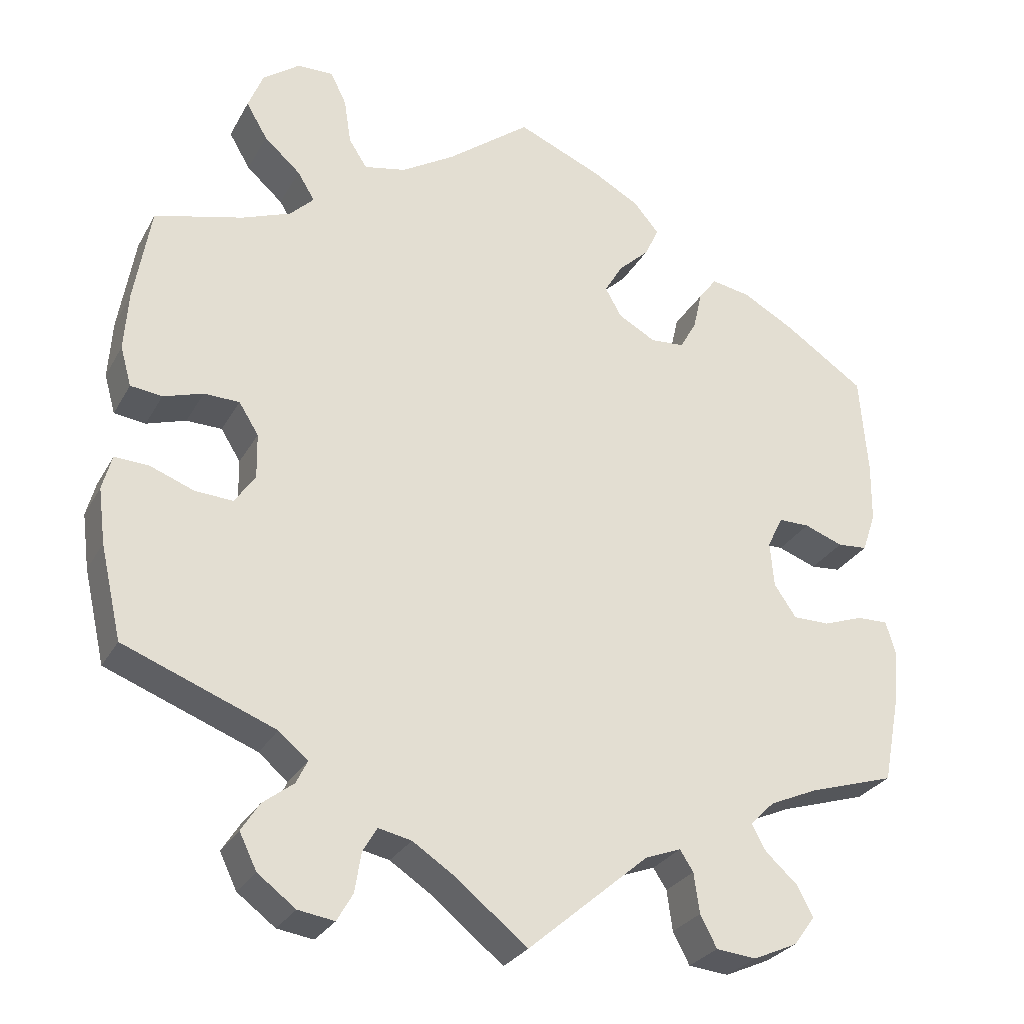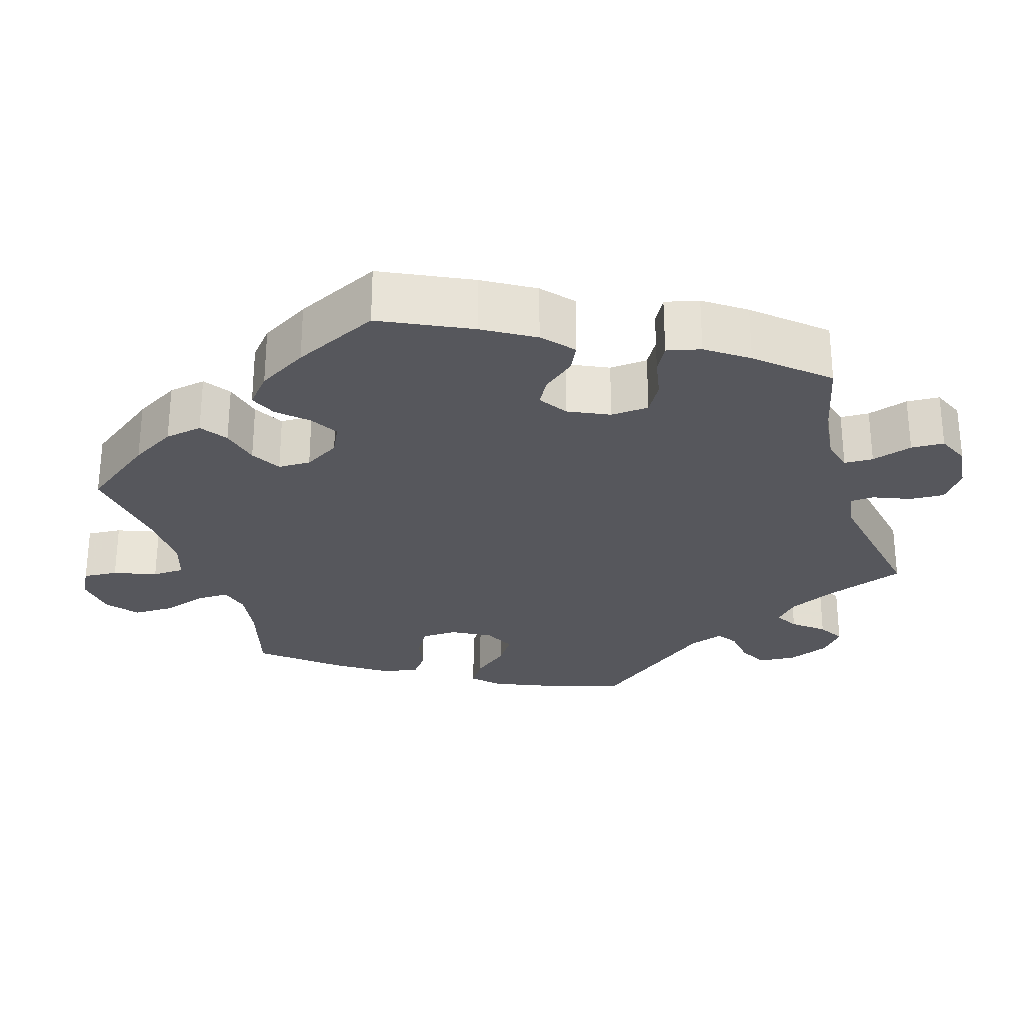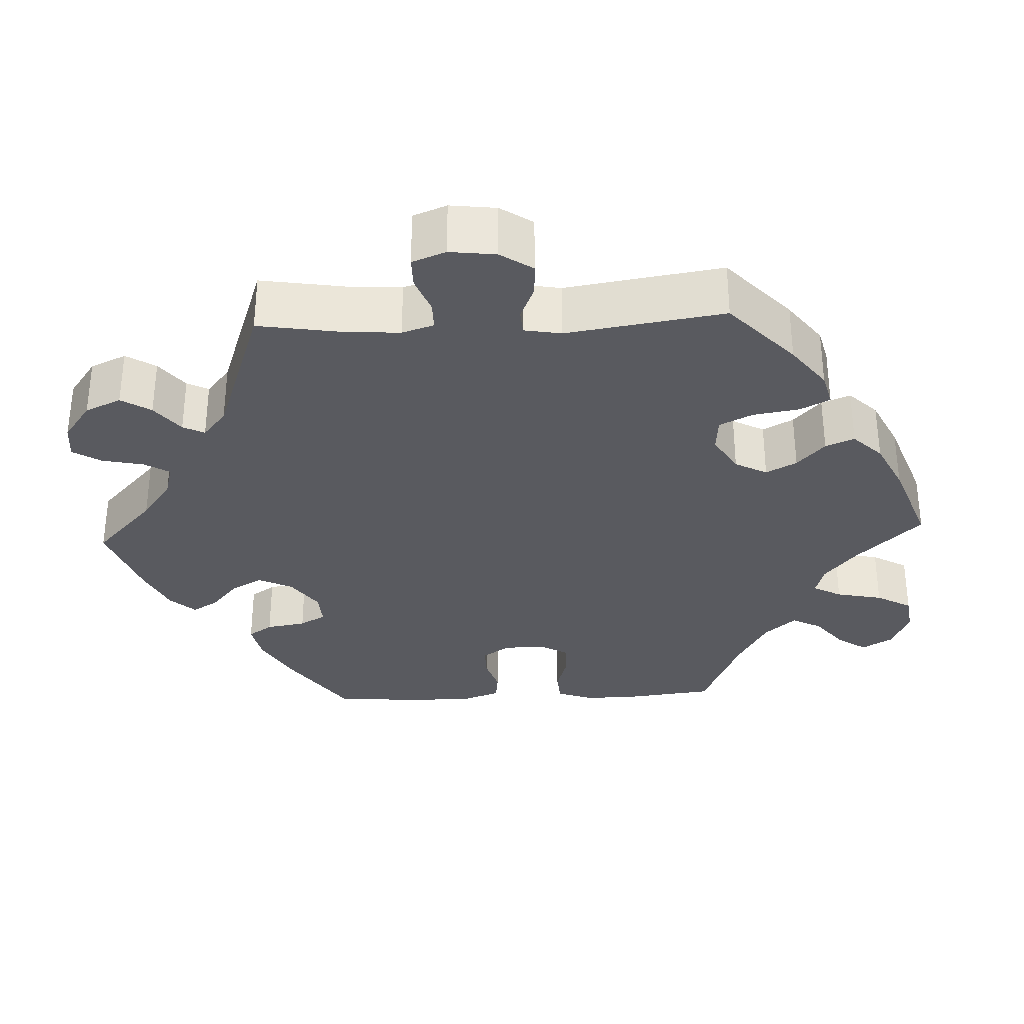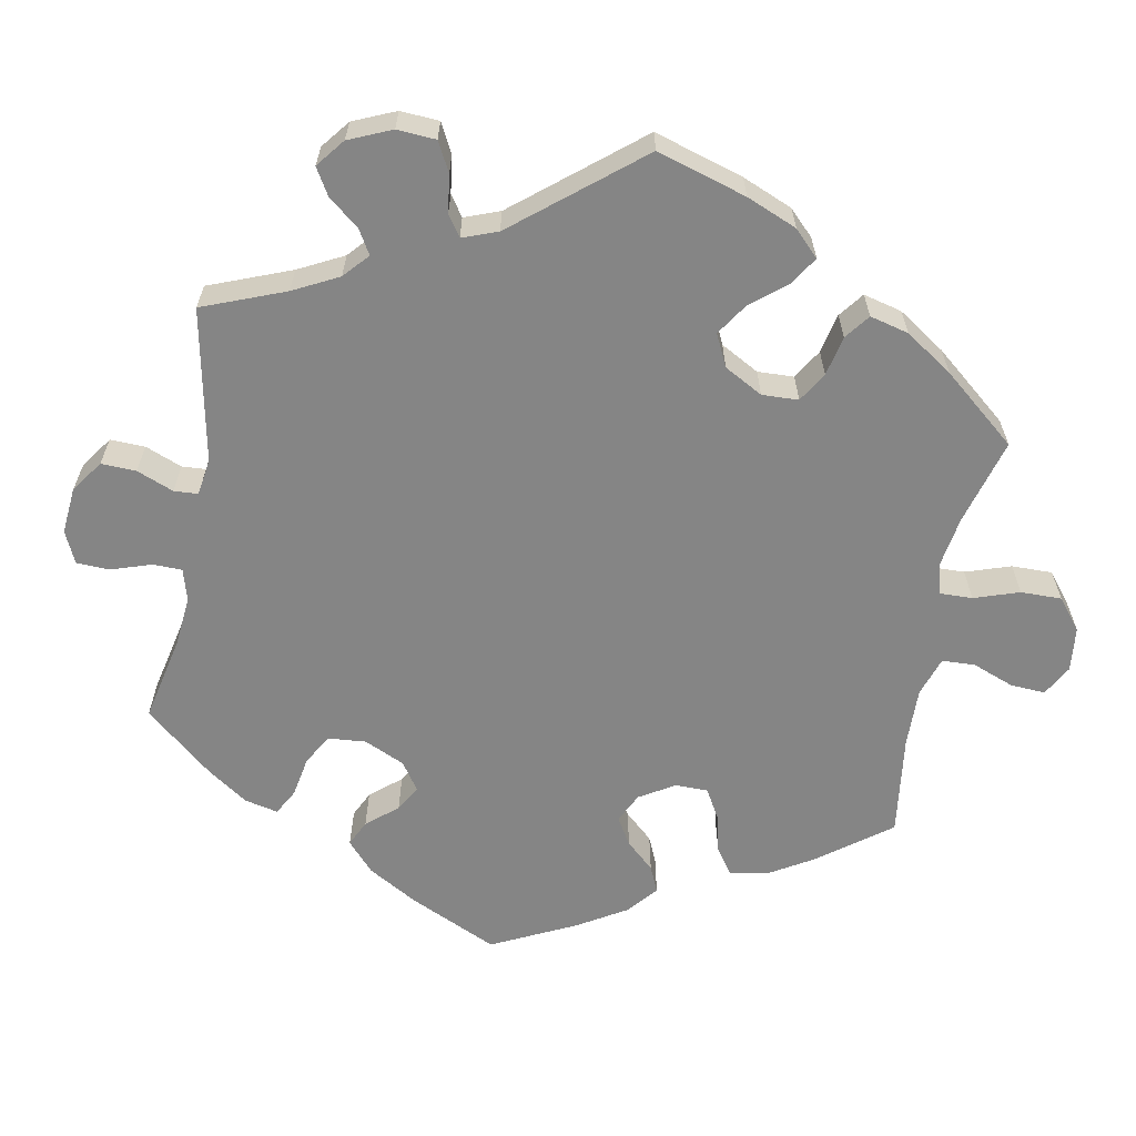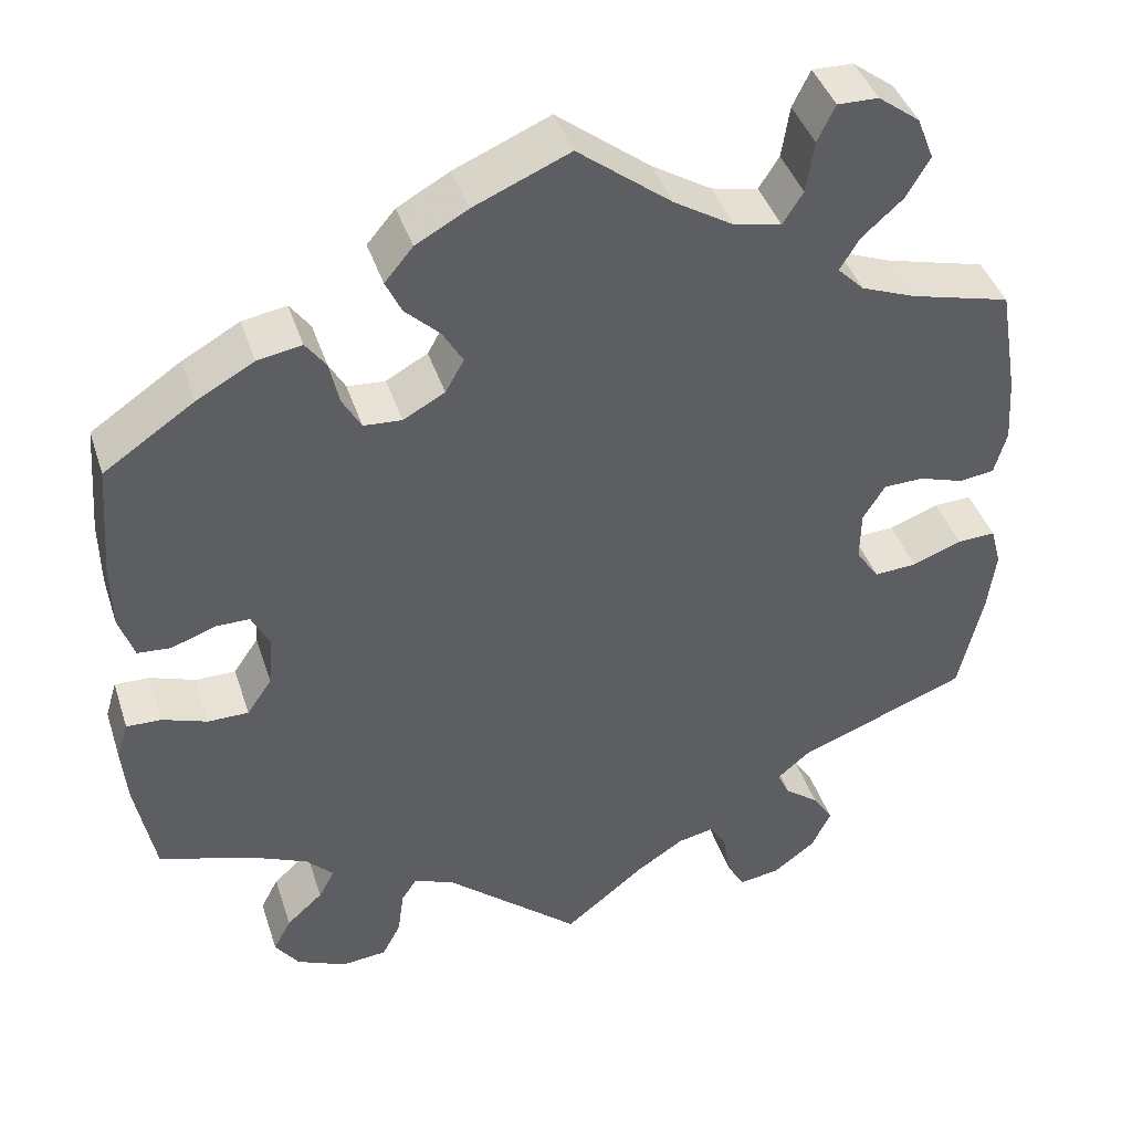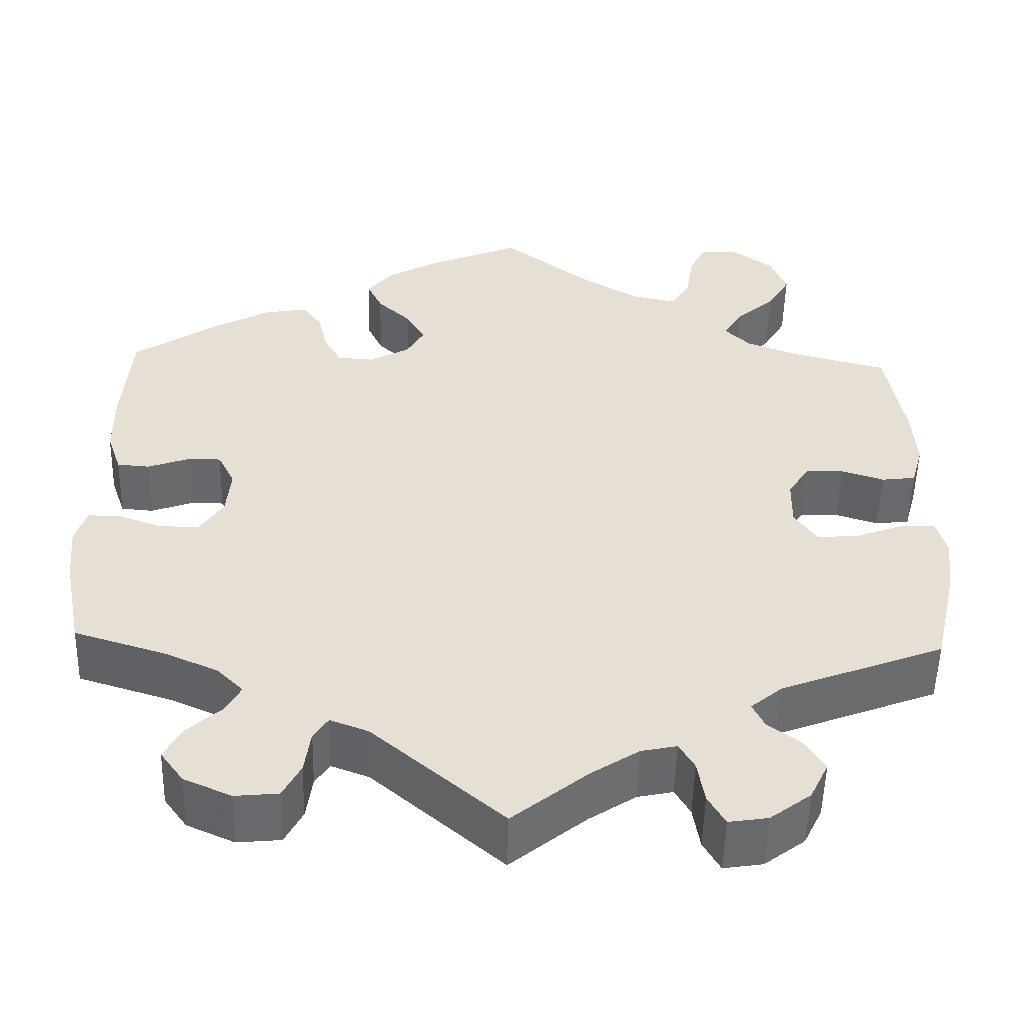
<metadata>
{"format":"obj","ext":"obj","renderer":"f3d","projection":"perspective","resolution":1024,"background":"white","views":[{"elev":-28.2,"azim":-23.9,"up":"+Z"},{"elev":-27.5,"azim":76.8,"up":"+Y"},{"elev":-31.9,"azim":-147.5,"up":"+Y"},{"elev":-61.7,"azim":-130.4,"up":"+Y"},{"elev":41.6,"azim":162.5,"up":"+Z"},{"elev":-52.4,"azim":178.6,"up":"+Z"}]}
</metadata>
<code>
v -0.388 0.07 0.318
v -0.326 0.07 0.342
v -0.296 0.07 0.372
v -0.318 0.07 0.408
v -0.364 0.07 0.449
v -0.391 0.07 0.495
v -0.372 0.07 0.543
v -0.325 0.07 0.578
v -0.279 0.07 0.579
v -0.259 0.07 0.538
v -0.25 0.07 0.48
v -0.227 0.07 0.444
v -0.174 0.07 0.455
v -0.107 0.07 0.496
v -0.001 0.07 0.578
v 0.107 0.07 0.532
v 0.166 0.07 0.499
v 0.198 0.07 0.461
v 0.18 0.07 0.423
v 0.141 0.07 0.386
v 0.118 0.07 0.347
v 0.139 0.07 0.31
v 0.186 0.07 0.284
v 0.229 0.07 0.287
v 0.25 0.07 0.324
v 0.261 0.07 0.373
v 0.284 0.07 0.404
v 0.334 0.07 0.395
v 0.399 0.07 0.359
v 0.501 0.07 0.29
v 0.511 0.07 0.163
v 0.51 0.07 0.087
v 0.493 0.07 0.037
v 0.455 0.07 0.034
v 0.406 0.07 0.052
v 0.367 0.07 0.052
v 0.347 0.07 0.012
v 0.352 0.07 -0.046
v 0.38 0.07 -0.087
v 0.426 0.07 -0.087
v 0.477 0.07 -0.069
v 0.516 0.07 -0.068
v 0.529 0.07 -0.111
v 0.523 0.07 -0.176
v 0.501 0.07 -0.289
v 0.392 0.07 -0.323
v 0.331 0.07 -0.35
v 0.3 0.07 -0.381
v 0.318 0.07 -0.414
v 0.359 0.07 -0.451
v 0.379 0.07 -0.489
v 0.352 0.07 -0.526
v 0.296 0.07 -0.551
v 0.245 0.07 -0.546
v 0.224 0.07 -0.506
v 0.217 0.07 -0.455
v 0.2 0.07 -0.429
v 0.155 0.07 -0.446
v 0.001 0.07 -0.578
v -0.088 0.07 -0.506
v -0.143 0.07 -0.47
v -0.185 0.07 -0.461
v -0.203 0.07 -0.492
v -0.211 0.07 -0.542
v -0.231 0.07 -0.577
v -0.277 0.07 -0.57
v -0.325 0.07 -0.534
v -0.347 0.07 -0.489
v -0.324 0.07 -0.453
v -0.285 0.07 -0.423
v -0.271 0.07 -0.394
v -0.308 0.07 -0.363
v -0.5 0.07 -0.289
v -0.527 0.07 -0.171
v -0.536 0.07 -0.101
v -0.524 0.07 -0.057
v -0.481 0.07 -0.059
v -0.425 0.07 -0.08
v -0.377 0.07 -0.083
v -0.351 0.07 -0.045
v -0.352 0.07 0.012
v -0.377 0.07 0.052
v -0.422 0.07 0.053
v -0.472 0.07 0.037
v -0.512 0.07 0.042
v -0.526 0.07 0.092
v -0.521 0.07 0.166
v -0.5 0.07 0.289
v -0.388 0 0.318
v -0.326 0 0.342
v -0.296 0 0.372
v -0.318 0 0.408
v -0.364 0 0.449
v -0.391 0 0.495
v -0.372 0 0.543
v -0.325 0 0.578
v -0.279 0 0.579
v -0.259 0 0.538
v -0.25 0 0.48
v -0.227 0 0.444
v -0.174 0 0.455
v -0.107 0 0.496
v -0.001 0 0.578
v 0.107 0 0.532
v 0.166 0 0.499
v 0.198 0 0.461
v 0.18 0 0.423
v 0.141 0 0.386
v 0.118 0 0.347
v 0.139 0 0.31
v 0.186 0 0.284
v 0.229 0 0.287
v 0.25 0 0.324
v 0.261 0 0.373
v 0.284 0 0.404
v 0.334 0 0.395
v 0.399 0 0.359
v 0.501 0 0.29
v 0.511 0 0.163
v 0.51 0 0.087
v 0.493 0 0.037
v 0.455 0 0.034
v 0.406 0 0.052
v 0.367 0 0.052
v 0.347 0 0.012
v 0.352 0 -0.046
v 0.38 0 -0.087
v 0.426 0 -0.087
v 0.477 0 -0.069
v 0.516 0 -0.068
v 0.529 0 -0.111
v 0.523 0 -0.176
v 0.501 0 -0.289
v 0.392 0 -0.323
v 0.331 0 -0.35
v 0.3 0 -0.381
v 0.318 0 -0.414
v 0.359 0 -0.451
v 0.379 0 -0.489
v 0.352 0 -0.526
v 0.296 0 -0.551
v 0.245 0 -0.546
v 0.224 0 -0.506
v 0.217 0 -0.455
v 0.2 0 -0.429
v 0.155 0 -0.446
v 0.001 0 -0.578
v -0.088 0 -0.506
v -0.143 0 -0.47
v -0.185 0 -0.461
v -0.203 0 -0.492
v -0.211 0 -0.542
v -0.231 0 -0.577
v -0.277 0 -0.57
v -0.325 0 -0.534
v -0.347 0 -0.489
v -0.324 0 -0.453
v -0.285 0 -0.423
v -0.271 0 -0.394
v -0.308 0 -0.363
v -0.5 0 -0.289
v -0.527 0 -0.171
v -0.536 0 -0.101
v -0.524 0 -0.057
v -0.481 0 -0.059
v -0.425 0 -0.08
v -0.377 0 -0.083
v -0.351 0 -0.045
v -0.352 0 0.012
v -0.377 0 0.052
v -0.422 0 0.053
v -0.472 0 0.037
v -0.512 0 0.042
v -0.526 0 0.092
v -0.521 0 0.166
v -0.5 0 0.289
f 87 88 1
f 86 87 1 2
f 83 84 85 86
f 82 83 86 2
f 81 82 2 3
f 80 81 3
f 75 76 77 78
f 75 78 79
f 72 73 74 75
f 71 72 75 79
f 67 68 69 70
f 67 70 71
f 66 67 71
f 63 64 65 66
f 62 63 66 71
f 61 62 71 79
f 58 59 60
f 57 58 60 61
f 53 54 55 56
f 53 56 57
f 52 53 57
f 49 50 51 52
f 48 49 52 57
f 47 48 57 61
f 43 44 45 46
f 40 41 42 43
f 39 40 43 46
f 38 39 46 47
f 32 33 34 35
f 32 35 36
f 31 32 36
f 30 31 36
f 29 30 36
f 28 29 36 37
f 25 26 27 28
f 24 25 28 37
f 17 18 19 20
f 17 20 21
f 14 15 16 17
f 13 14 17 21
f 12 13 21 22
f 8 9 10 11
f 8 11 12
f 7 8 12
f 4 5 6 7
f 3 4 7 12
f 80 3 12 22
f 23 24 37 38
f 47 61 79 80
f 38 47 80
f 22 23 38 80
f 89 176 175
f 90 89 175 174
f 174 173 172 171
f 90 174 171 170
f 91 90 170 169
f 91 169 168
f 166 165 164 163
f 167 166 163
f 163 162 161 160
f 167 163 160 159
f 158 157 156 155
f 159 158 155
f 159 155 154
f 154 153 152 151
f 159 154 151 150
f 167 159 150 149
f 148 147 146
f 149 148 146 145
f 144 143 142 141
f 145 144 141
f 145 141 140
f 140 139 138 137
f 145 140 137 136
f 149 145 136 135
f 134 133 132 131
f 131 130 129 128
f 134 131 128 127
f 135 134 127 126
f 123 122 121 120
f 124 123 120
f 124 120 119
f 124 119 118
f 124 118 117
f 125 124 117 116
f 116 115 114 113
f 125 116 113 112
f 108 107 106 105
f 109 108 105
f 105 104 103 102
f 109 105 102 101
f 110 109 101 100
f 99 98 97 96
f 100 99 96
f 100 96 95
f 95 94 93 92
f 100 95 92 91
f 110 100 91 168
f 126 125 112 111
f 168 167 149 135
f 168 135 126
f 168 126 111 110
f 1 89 90 2
f 2 90 91 3
f 3 91 92 4
f 4 92 93 5
f 5 93 94 6
f 6 94 95 7
f 7 95 96 8
f 8 96 97 9
f 9 97 98 10
f 10 98 99 11
f 11 99 100 12
f 12 100 101 13
f 13 101 102 14
f 14 102 103 15
f 15 103 104 16
f 16 104 105 17
f 17 105 106 18
f 18 106 107 19
f 19 107 108 20
f 20 108 109 21
f 21 109 110 22
f 22 110 111 23
f 23 111 112 24
f 24 112 113 25
f 25 113 114 26
f 26 114 115 27
f 27 115 116 28
f 28 116 117 29
f 29 117 118 30
f 30 118 119 31
f 31 119 120 32
f 32 120 121 33
f 33 121 122 34
f 34 122 123 35
f 35 123 124 36
f 36 124 125 37
f 37 125 126 38
f 38 126 127 39
f 39 127 128 40
f 40 128 129 41
f 41 129 130 42
f 42 130 131 43
f 43 131 132 44
f 44 132 133 45
f 45 133 134 46
f 46 134 135 47
f 47 135 136 48
f 48 136 137 49
f 49 137 138 50
f 50 138 139 51
f 51 139 140 52
f 52 140 141 53
f 53 141 142 54
f 54 142 143 55
f 55 143 144 56
f 56 144 145 57
f 57 145 146 58
f 58 146 147 59
f 59 147 148 60
f 60 148 149 61
f 61 149 150 62
f 62 150 151 63
f 63 151 152 64
f 64 152 153 65
f 65 153 154 66
f 66 154 155 67
f 67 155 156 68
f 68 156 157 69
f 69 157 158 70
f 70 158 159 71
f 71 159 160 72
f 72 160 161 73
f 73 161 162 74
f 74 162 163 75
f 75 163 164 76
f 76 164 165 77
f 77 165 166 78
f 78 166 167 79
f 79 167 168 80
f 80 168 169 81
f 81 169 170 82
f 82 170 171 83
f 83 171 172 84
f 84 172 173 85
f 85 173 174 86
f 86 174 175 87
f 87 175 176 88
f 88 176 89 1

</code>
